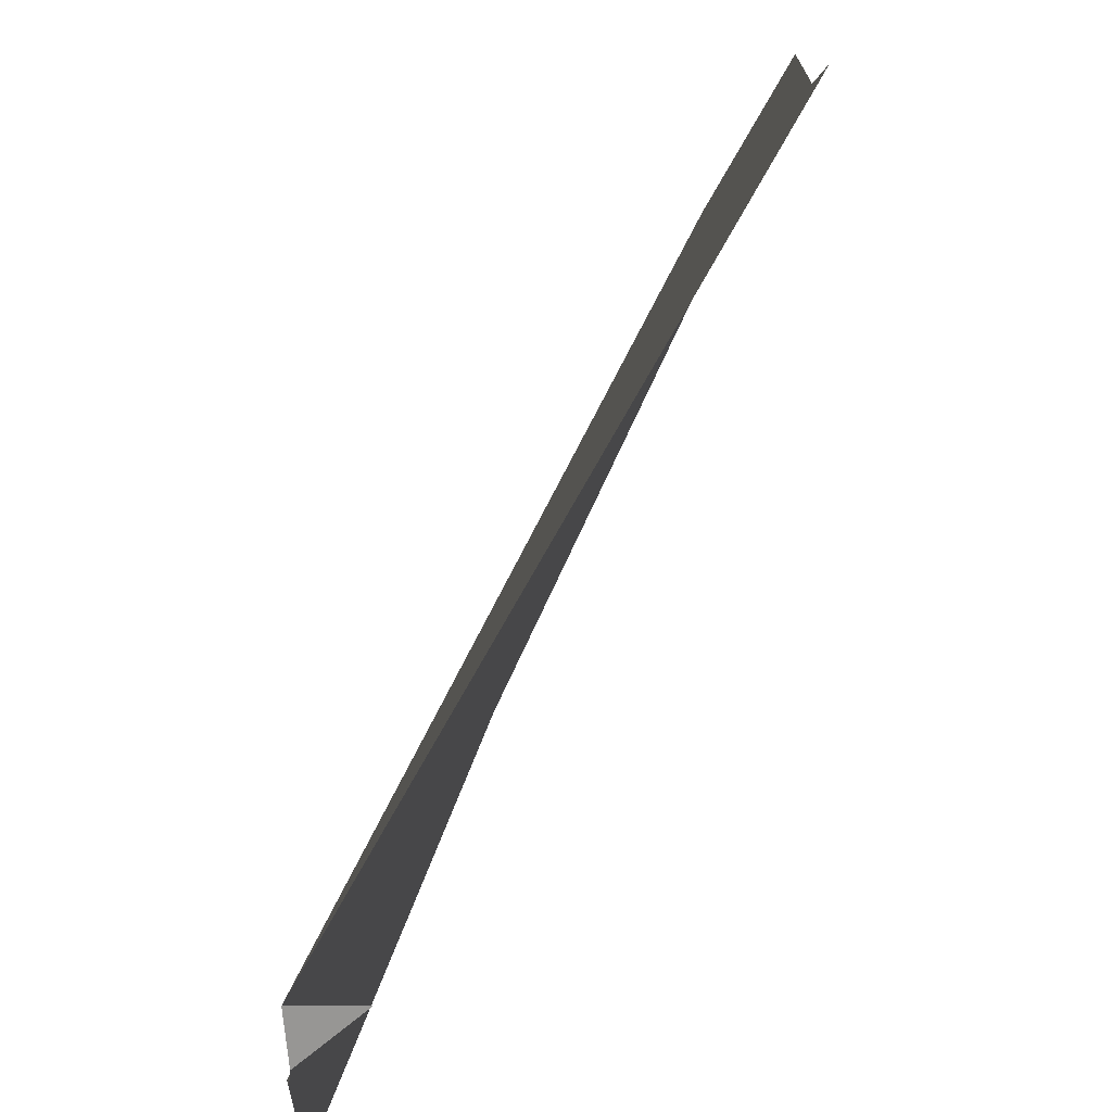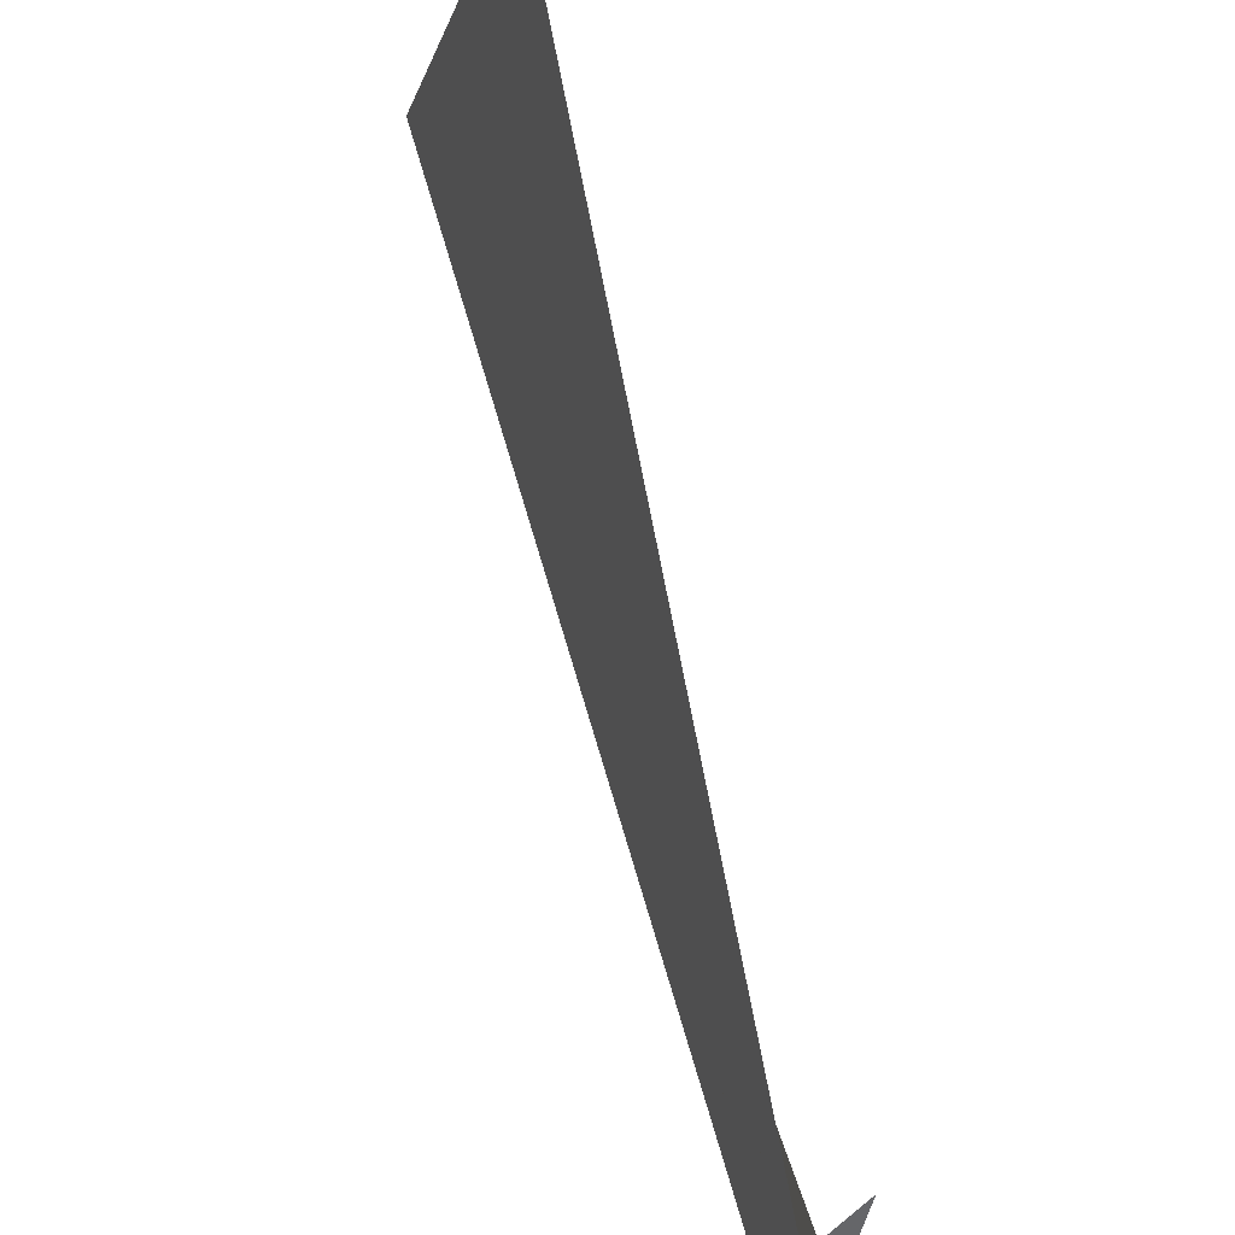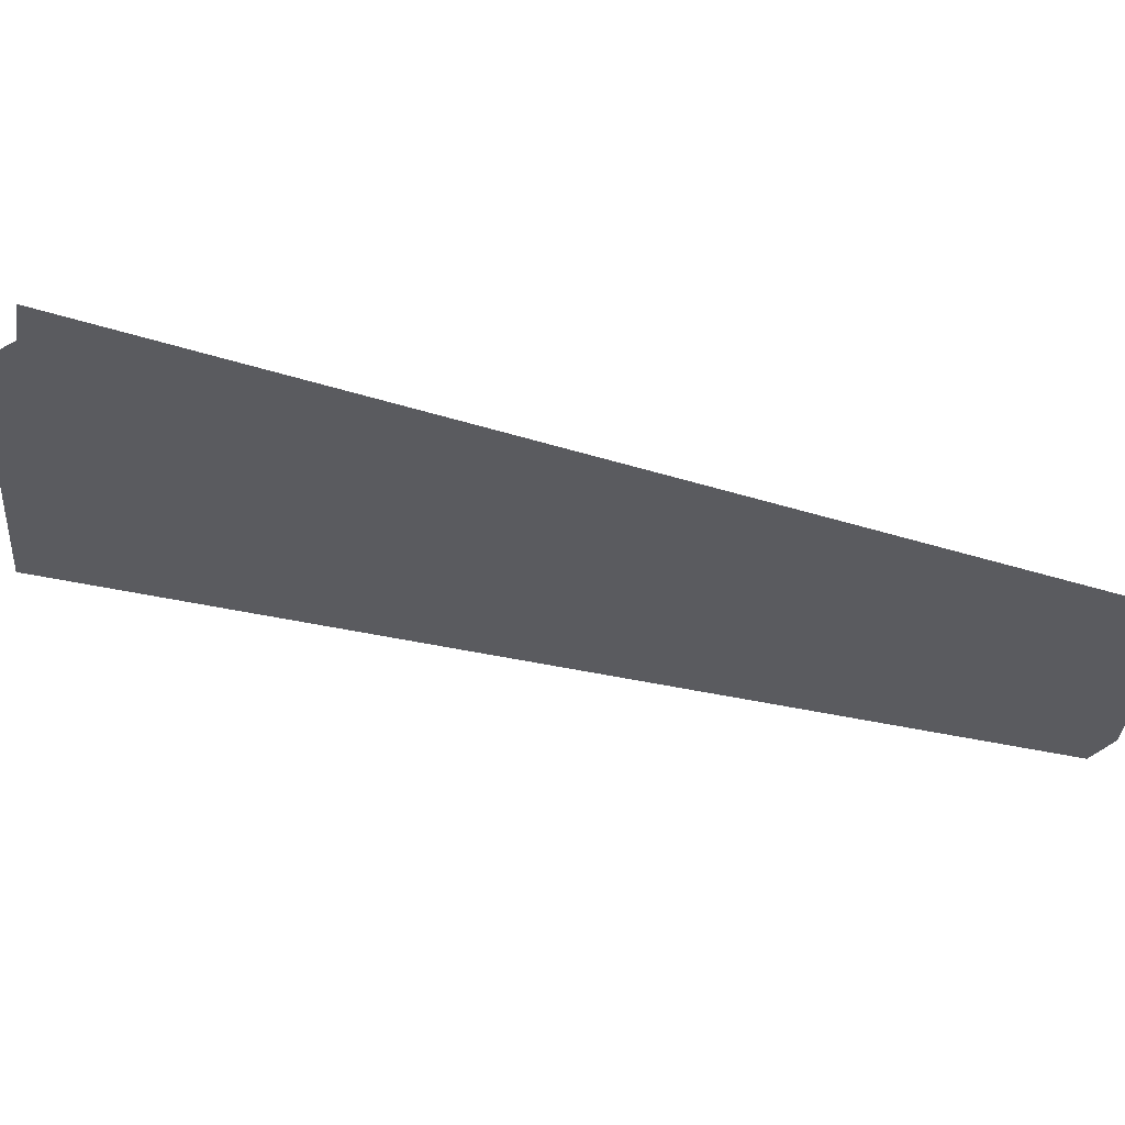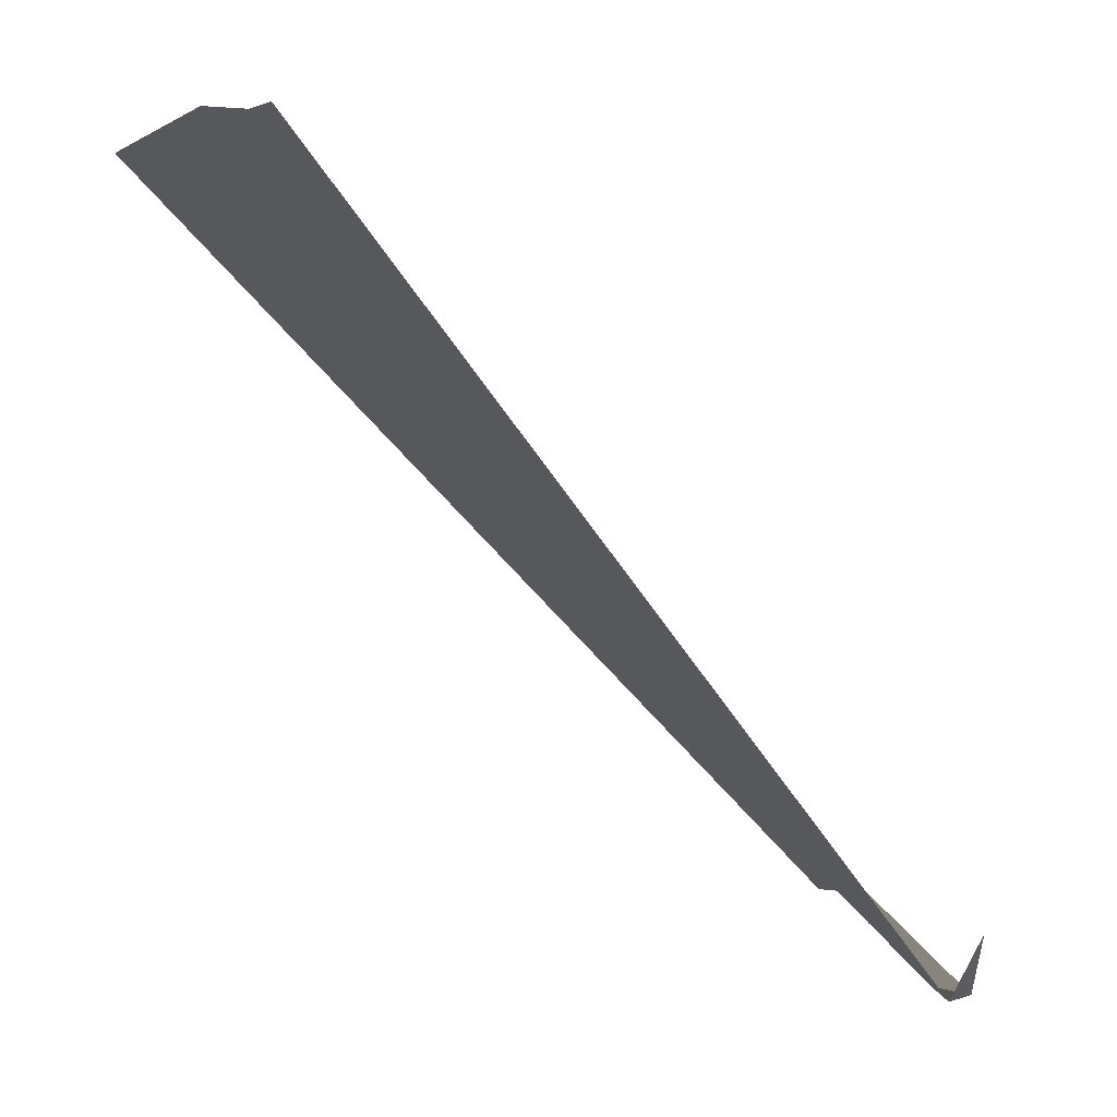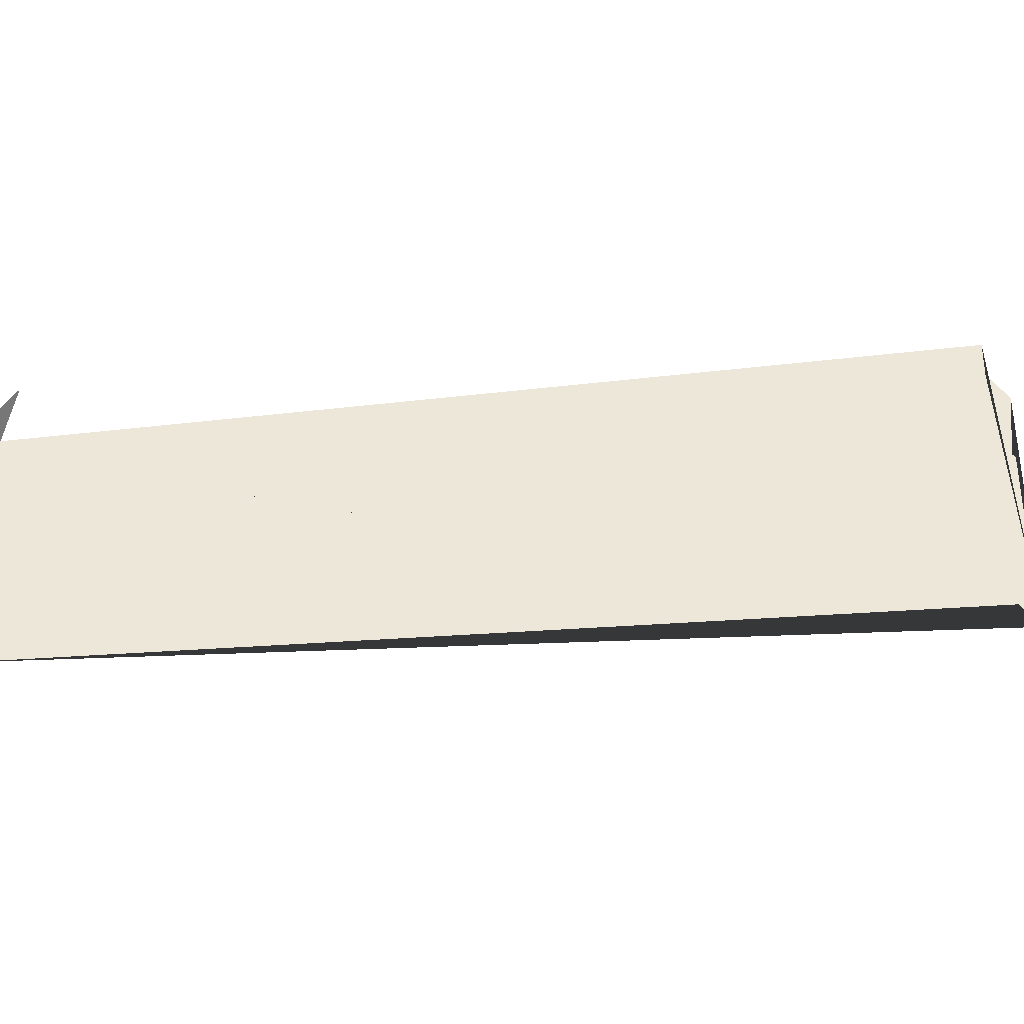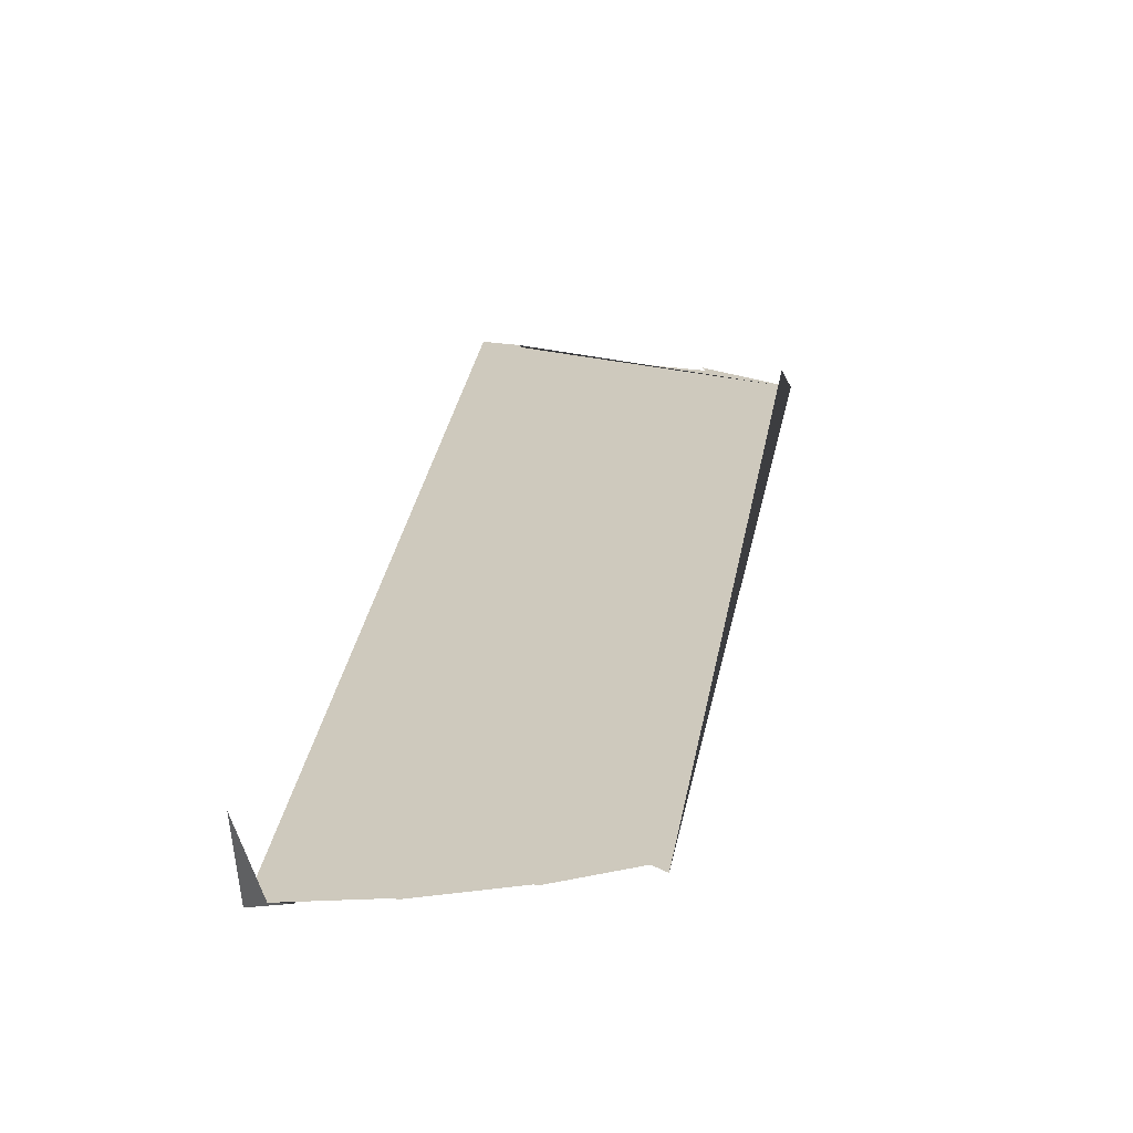
<metadata>
{"format":"obj","ext":"obj","renderer":"f3d","projection":"perspective","resolution":1024,"background":"white","views":[{"elev":58.0,"azim":-116.3,"up":"+Y"},{"elev":77.8,"azim":-155.0,"up":"+Y"},{"elev":65.8,"azim":140.7,"up":"+Y"},{"elev":12.9,"azim":168.7,"up":"+Z"},{"elev":-51.8,"azim":-49.8,"up":"+Y"},{"elev":-25.5,"azim":-69.0,"up":"+Z"}]}
</metadata>
<code>
o blank.006
v -67.7 1.601 36.85
v -68.02 4.8 36.81
v -66.88 -1.163 37.07
v -68 -1.121 36.9
v -68.88 7.576 36.8
v -67.63 7.55 37.16
v -67.74 8.782 37.17
v -68.73 8.806 39.19
v -67.87 1.608 36.83
v -68.19 4.807 36.79
v -46.22 4.238 61.81
v -46.91 7.363 62.43
v -45.18 1.586 61.19
v -46.54 1.495 61.11
v -46.43 4.224 61.8
v -47.13 7.348 62.42
v -47.06 10.08 62.88
v -48.45 9.988 62.78
v -48.71 11.19 63.02
f 5 6 7 8
f 13 14 3 4 1 9 2 10 5 6 7 19 18 17 16 12 11 15
l 1 2
l 3 9
l 6 10
l 2 5
l 9 10
l 11 14
l 12 18
l 15 16

</code>
